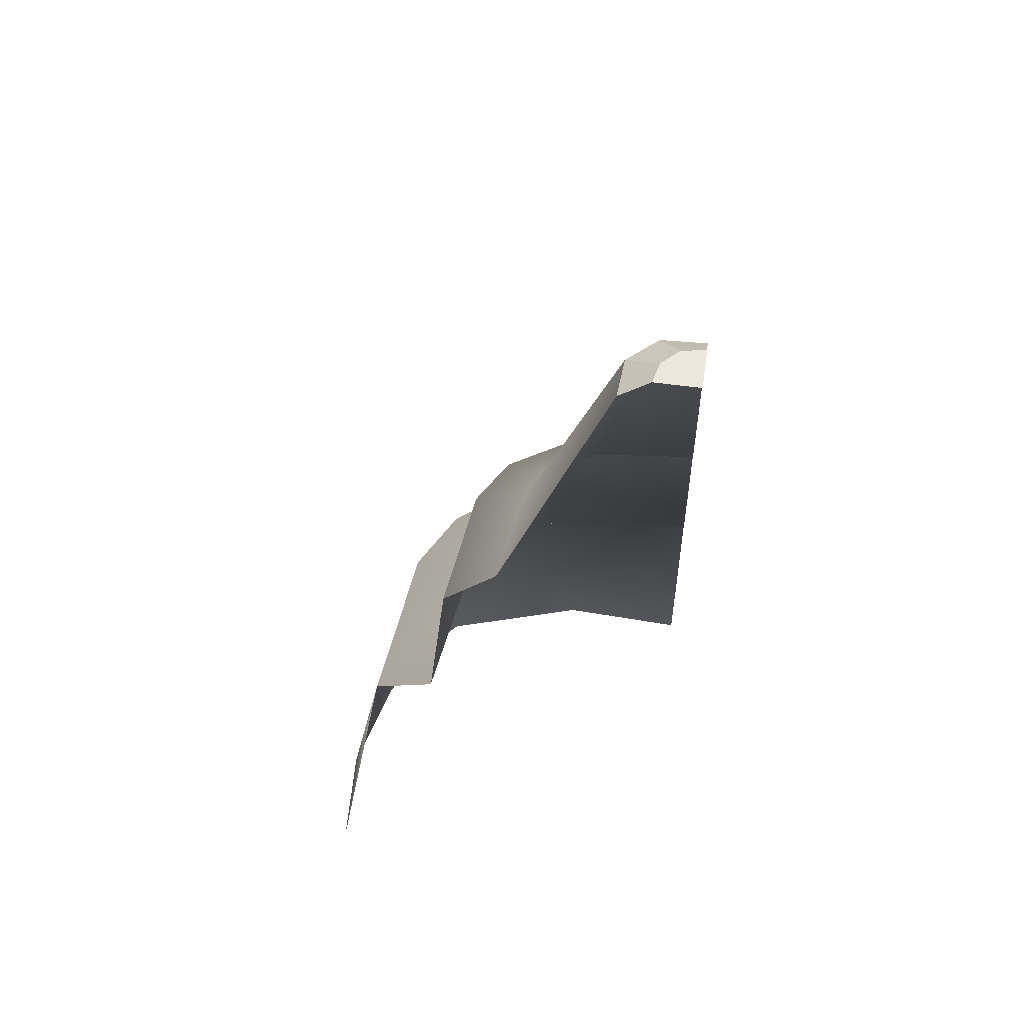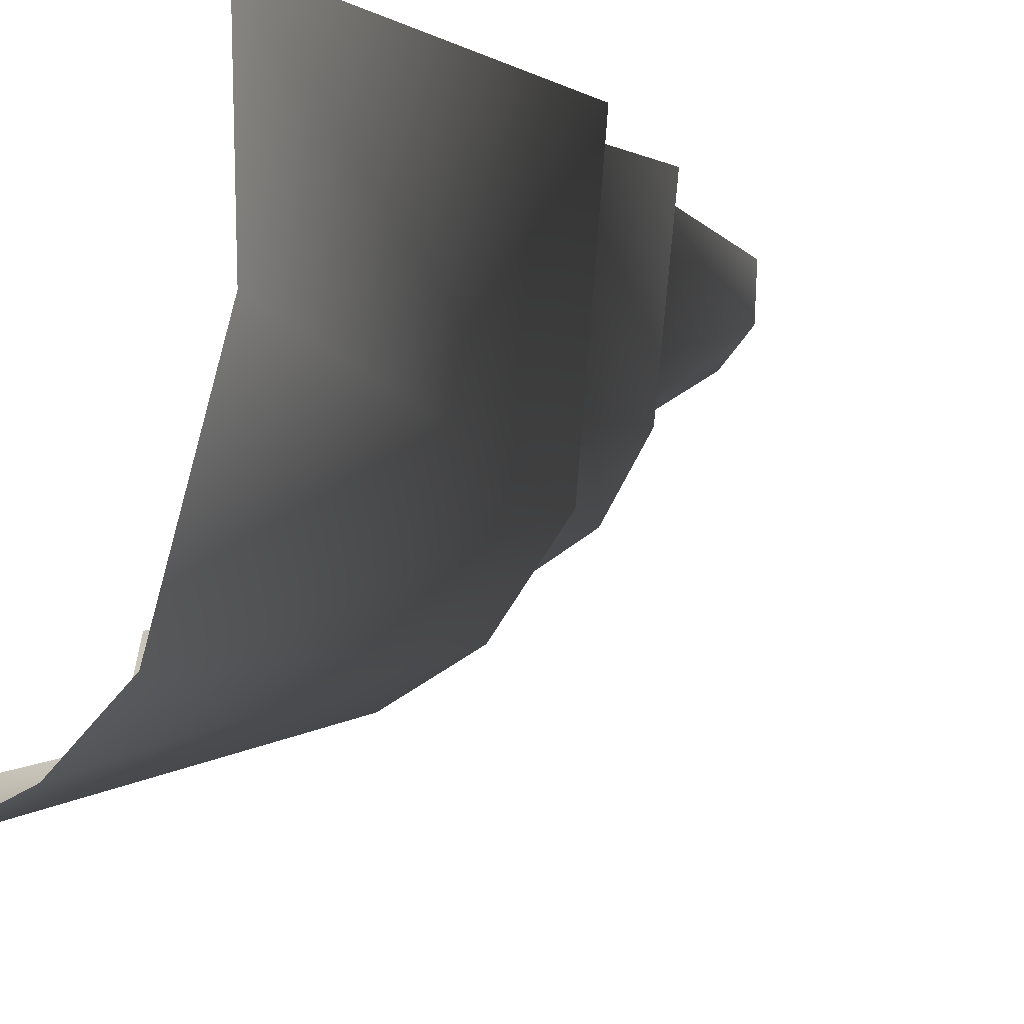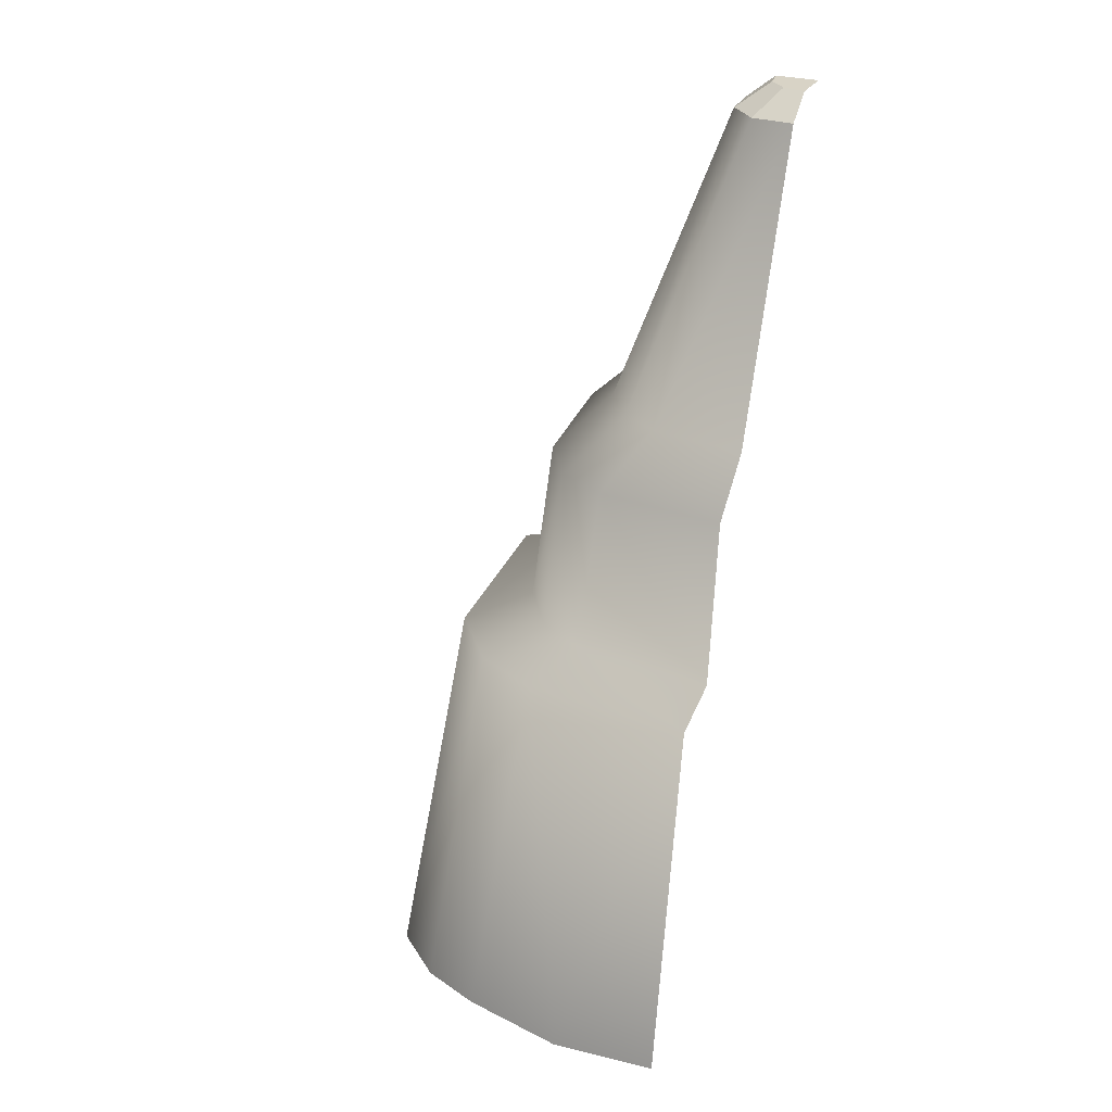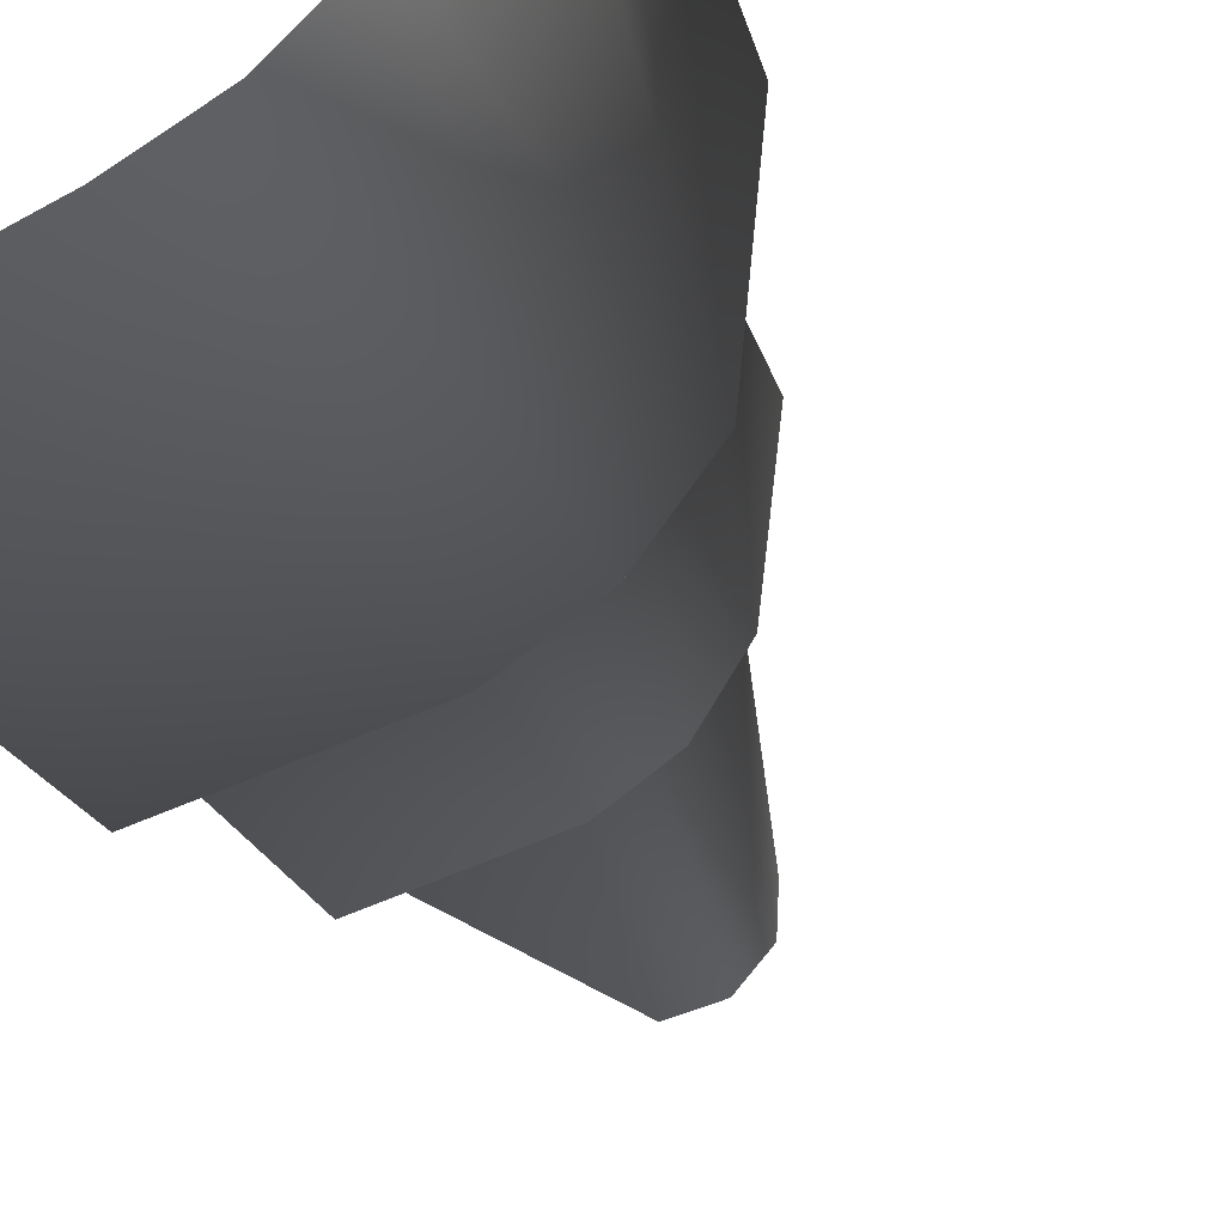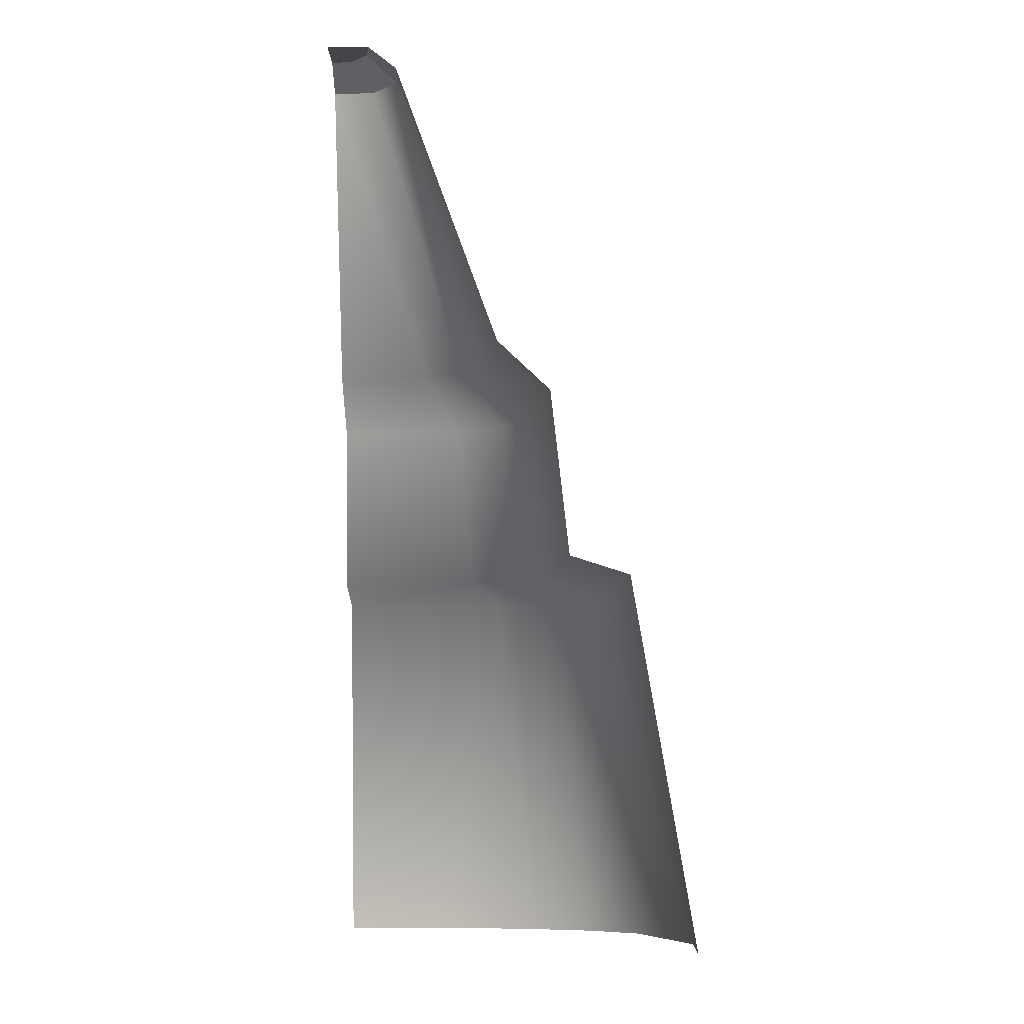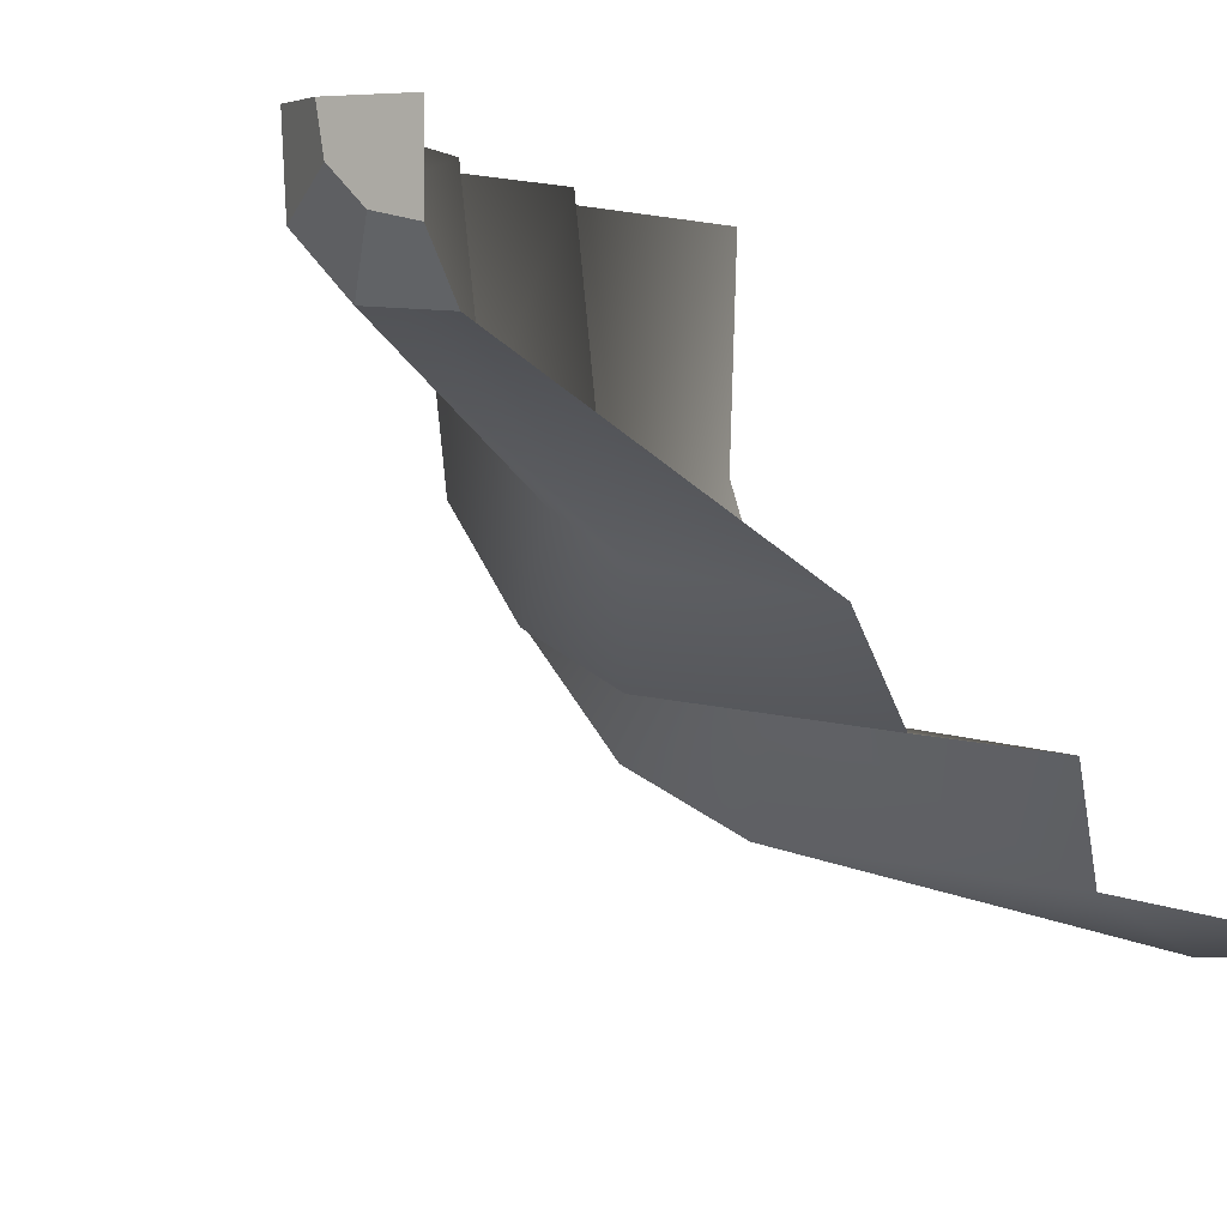
<metadata>
{"format":"obj","ext":"obj","renderer":"f3d","projection":"perspective","resolution":1024,"background":"white","views":[{"elev":53.3,"azim":-81.4,"up":"+Y"},{"elev":-4.0,"azim":34.9,"up":"+Z"},{"elev":28.1,"azim":-155.8,"up":"+Y"},{"elev":-40.1,"azim":26.2,"up":"+Z"},{"elev":-8.7,"azim":1.2,"up":"+Y"},{"elev":2.1,"azim":-150.6,"up":"+Z"}]}
</metadata>
<code>
g cliff_outdoor_1_C
v -0.4221 -2.971e-07 0.3642
v -0.5035 -3.085e-17 0.5037
v -0.5035 -2.833e-07 0.3476
v -0.3608 -6.51e-10 0.4241
v -0.3473 -9.604e-09 0.5035
v -0.5035 -3.085e-17 0.5037
v -0.5035 -3.085e-17 0.5037
v -0.4221 -2.971e-07 0.3642
v -0.3608 -6.51e-10 0.4241
v -0.4221 -2.971e-07 0.3642
v -0.5035 -2.833e-07 0.3476
v -0.5035 -0.08495 0.2415
v -0.3498 -0.08495 0.2505
v -0.3473 -9.604e-09 0.5035
v -0.3608 -6.51e-10 0.4241
v -0.2497 -0.08495 0.3512
v -0.2413 -0.08495 0.5035
v -0.3498 -0.08495 0.2505
v -0.2497 -0.08495 0.3512
v -0.3608 -6.51e-10 0.4241
v -0.4221 -2.971e-07 0.3642
v -0.2497 -0.08495 0.3512
v 0.1463 -1.152 0.5035
v -0.2413 -0.08495 0.5035
v 0.1043 -1.152 0.1416
v 0.3438 -1.341 0.5035
v -0.009099 -1.152 -0.01841
v 0.1527 -1.341 -0.2018
v -0.3498 -0.08495 0.2505
v 0.283 -1.341 -0.008223
v 0.4127 -1.959 0.5035
v -0.1521 -1.152 -0.1011
v -0.5035 -0.08495 0.2415
v -0.5035 -1.152 -0.146
v -0.5035 -1.341 -0.3436
v -0.03034 -1.341 -0.2983
v -0.5035 -1.959 -0.4124
v 0.0252 -1.959 -0.3515
v -0.5035 -2.03 -0.6334
v 0.3515 -1.959 -0.0458
v 0.2053 -1.959 -0.2558
v 0.3666 -2.03 -0.4585
v 0.5613 -2.03 -0.22
v 0.6337 -2.03 0.5035
v 0.8609 -3.384 0.5034
v 0.8778 -3.384 0.009648
v 0.6948 -3.384 -0.5453
v 0.5009 -3.384 -0.7106
v 0.2774 -3.384 -0.7986
v 0.1189 -2.03 -0.5792
v -0.1149 -3.384 -0.8884
v -0.5035 -3.384 -0.8606
g cliff_outdoor_1_C_0
f 3 2 1
f 6 5 4
f 9 8 7
f 12 11 10
f 13 12 10
f 16 15 14
f 17 16 14
f 20 19 18
f 21 20 18
f 24 23 22
f 23 25 22
f 25 23 26
f 25 27 22
f 28 27 25
f 22 27 29
f 30 25 26
f 30 28 25
f 30 26 31
f 27 32 29
f 32 27 28
f 29 32 33
f 32 34 33
f 35 34 32
f 36 35 32
f 36 32 28
f 37 35 36
f 38 37 36
f 36 28 38
f 39 37 38
f 40 30 31
f 28 30 40
f 28 41 38
f 41 28 40
f 38 41 42
f 42 41 40
f 43 40 31
f 43 42 40
f 44 43 31
f 43 44 45
f 46 43 45
f 47 43 46
f 42 43 47
f 48 42 47
f 42 48 49
f 50 38 42
f 50 42 49
f 50 39 38
f 49 51 50
f 39 50 51
f 52 39 51

</code>
